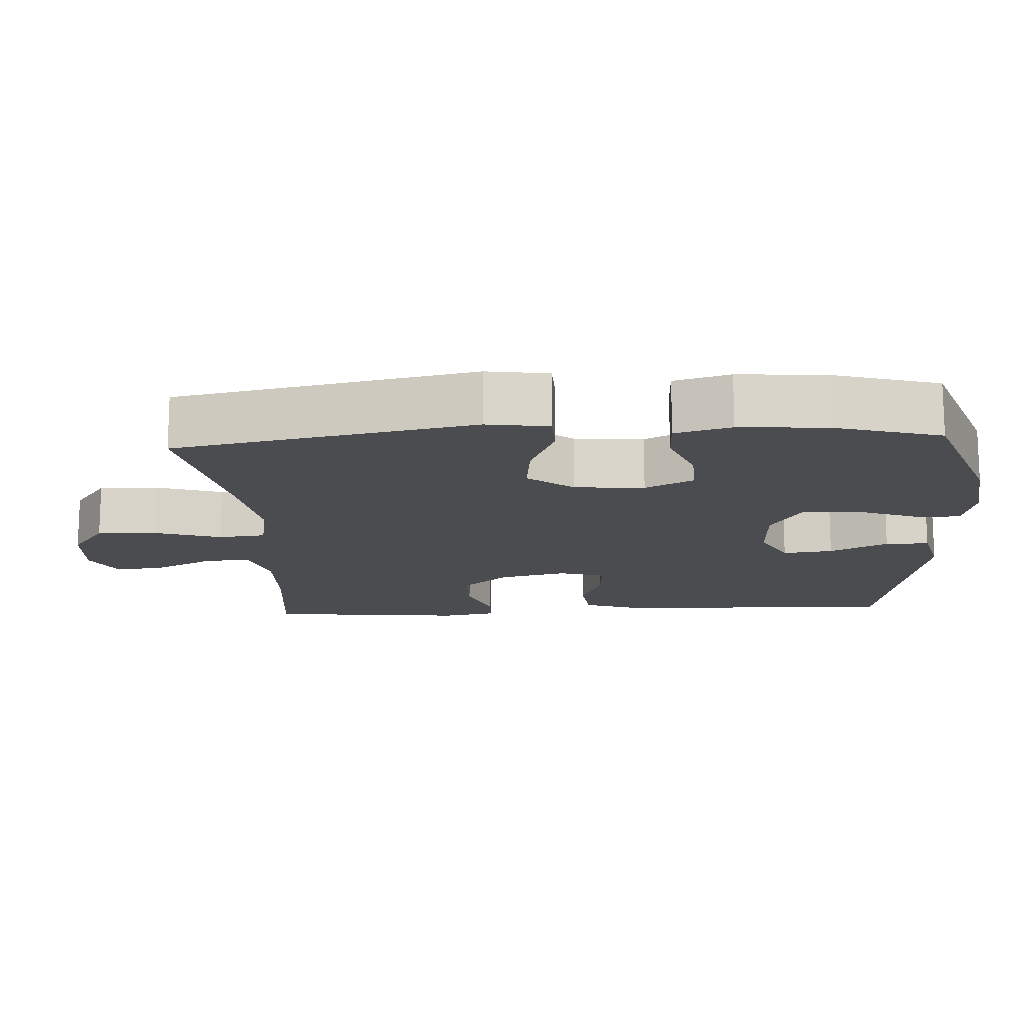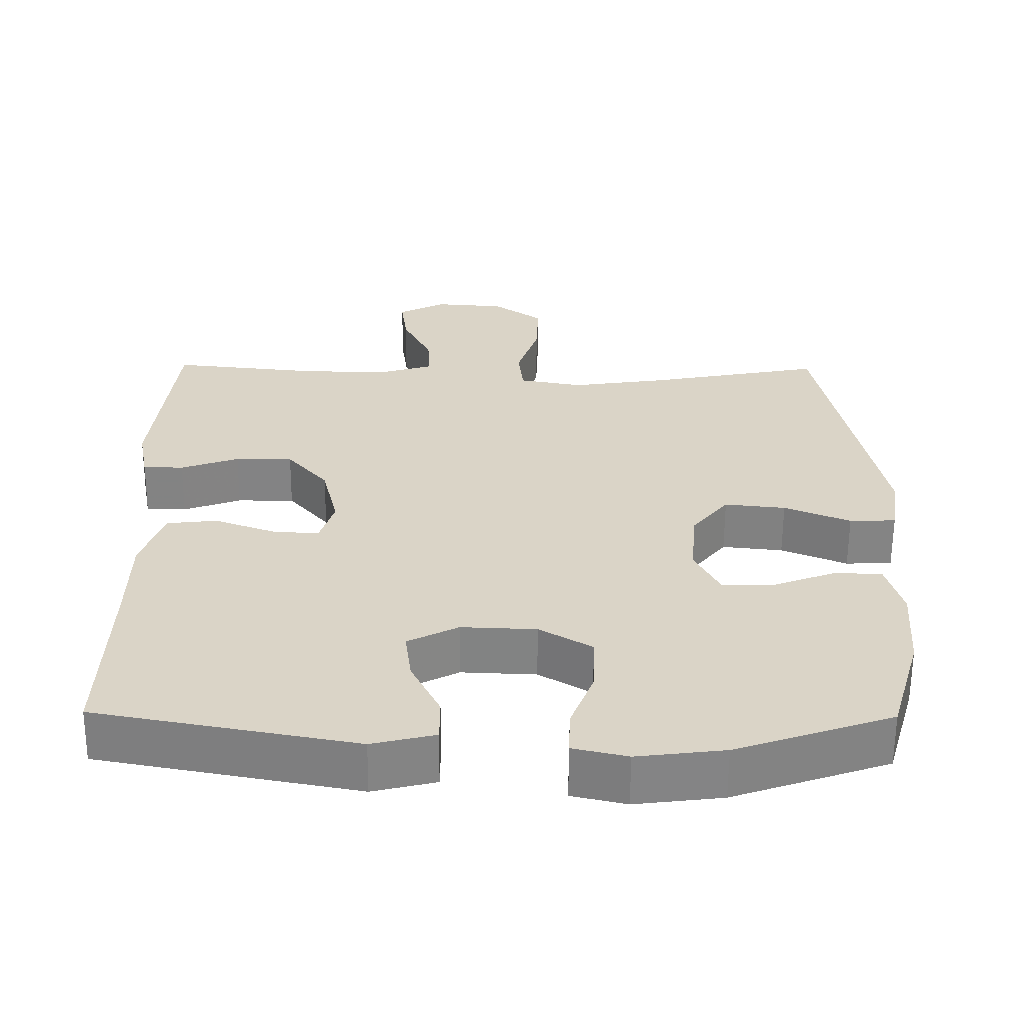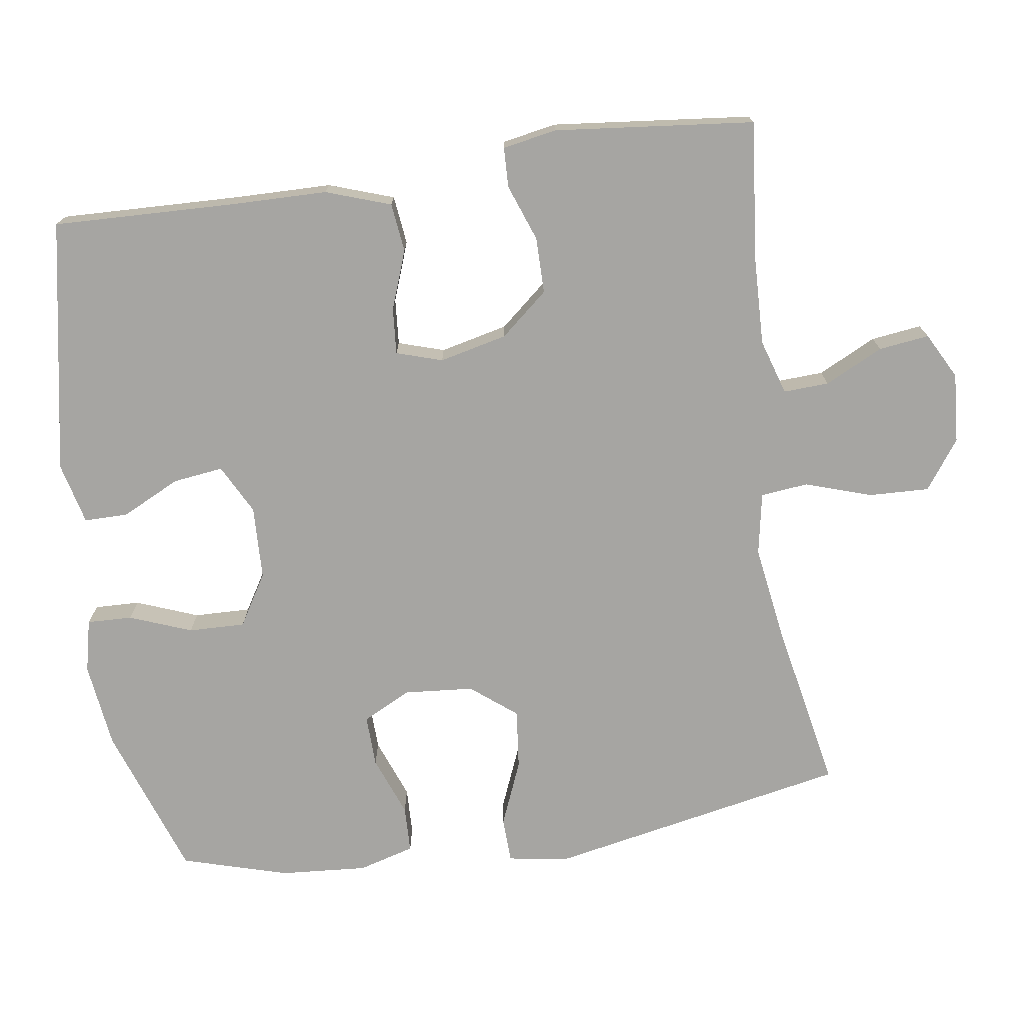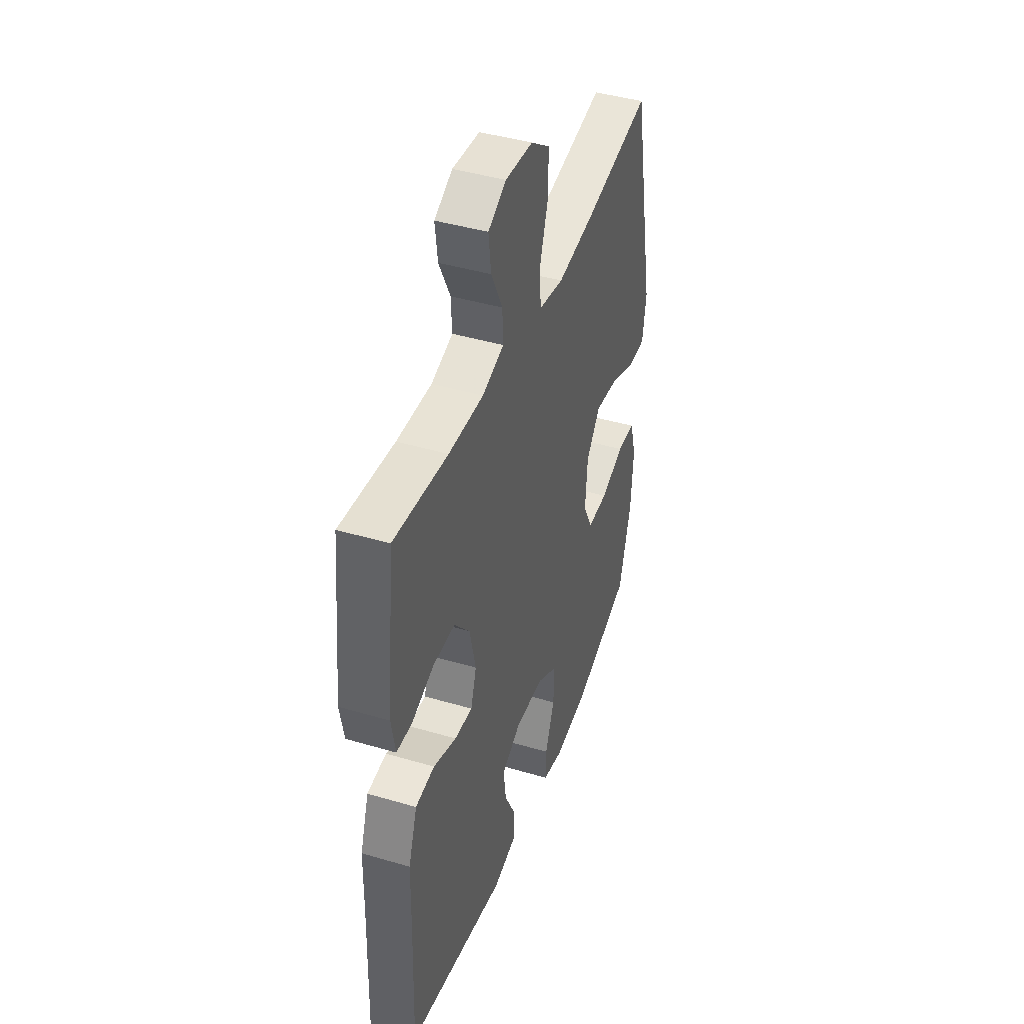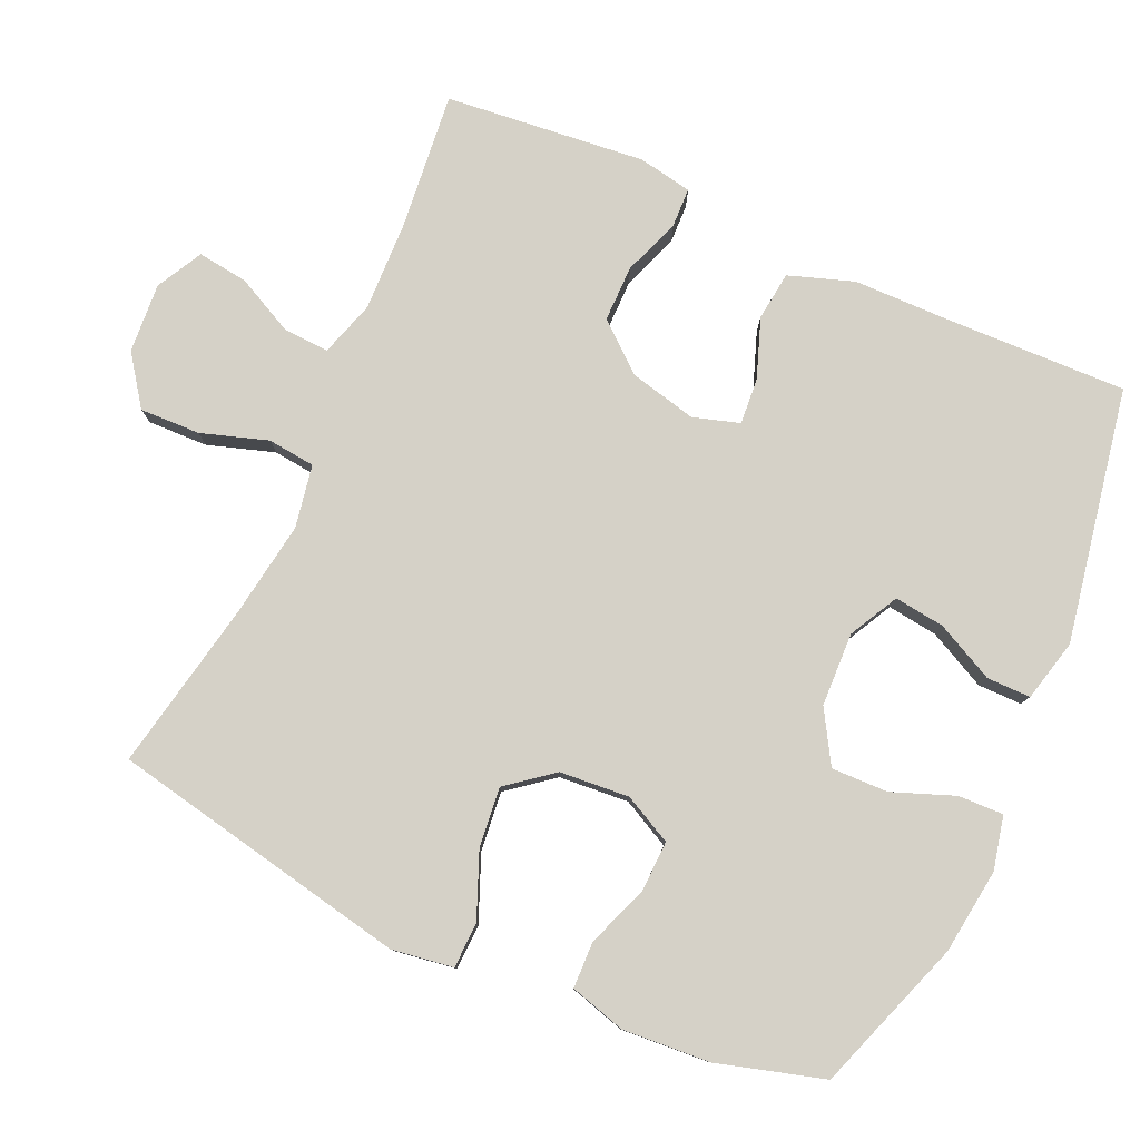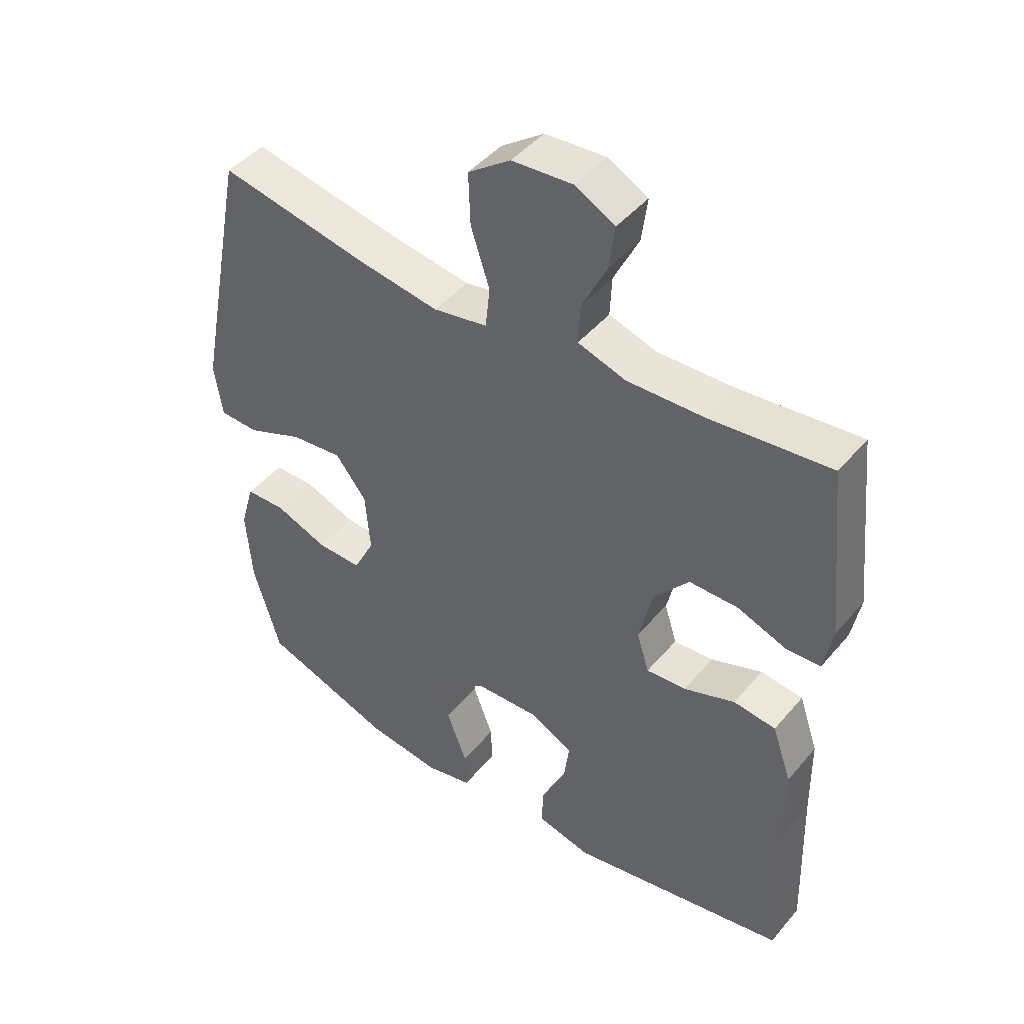
<metadata>
{"format":"obj","ext":"obj","renderer":"f3d","projection":"perspective","resolution":1024,"background":"white","views":[{"elev":-15.0,"azim":93.3,"up":"+Y"},{"elev":-61.2,"azim":-0.4,"up":"+Z"},{"elev":-73.7,"azim":-81.7,"up":"+Y"},{"elev":42.8,"azim":-70.6,"up":"+Z"},{"elev":79.6,"azim":114.3,"up":"+Y"},{"elev":45.2,"azim":-142.7,"up":"+Z"}]}
</metadata>
<code>
v 0.5 0.07 0.5
v 0.582 0.07 0.084
v 0.569 0.07 -0.002
v 0.506 0.07 -0.004
v 0.416 0.07 0.033
v 0.333 0.07 0.042
v 0.283 0.07 -0.021
v 0.275 0.07 -0.118
v 0.309 0.07 -0.185
v 0.381 0.07 -0.183
v 0.465 0.07 -0.151
v 0.53 0.07 -0.153
v 0.552 0.07 -0.231
v 0.543 0.07 -0.352
v 0.5 0.07 -0.5
v 0.288 0.07 -0.574
v 0.169 0.07 -0.589
v 0.095 0.07 -0.572
v 0.097 0.07 -0.509
v 0.13 0.07 -0.423
v 0.132 0.07 -0.344
v 0.06 0.07 -0.301
v -0.042 0.07 -0.297
v -0.111 0.07 -0.333
v -0.102 0.07 -0.403
v -0.062 0.07 -0.484
v -0.062 0.07 -0.545
v -0.148 0.07 -0.566
v -0.5 0.07 -0.5
v -0.492 0.07 -0.247
v -0.49 0.07 -0.113
v -0.459 0.07 -0.023
v -0.391 0.07 -0.015
v -0.309 0.07 -0.045
v -0.245 0.07 -0.05
v -0.225 0.07 0.014
v -0.247 0.07 0.108
v -0.303 0.07 0.174
v -0.381 0.07 0.174
v -0.46 0.07 0.145
v -0.515 0.07 0.147
v -0.529 0.07 0.222
v -0.5 0.07 0.5
v -0.308 0.07 0.48
v -0.184 0.07 0.476
v -0.107 0.07 0.5
v -0.11 0.07 0.563
v -0.15 0.07 0.644
v -0.159 0.07 0.714
v -0.095 0.07 0.748
v 0.002 0.07 0.741
v 0.07 0.07 0.692
v 0.067 0.07 0.608
v 0.037 0.07 0.516
v 0.044 0.07 0.45
v 0.131 0.07 0.434
v 0.263 0.07 0.454
v 0.5 0 0.5
v 0.582 0 0.084
v 0.569 0 -0.002
v 0.506 0 -0.004
v 0.416 0 0.033
v 0.333 0 0.042
v 0.283 0 -0.021
v 0.275 0 -0.118
v 0.309 0 -0.185
v 0.381 0 -0.183
v 0.465 0 -0.151
v 0.53 0 -0.153
v 0.552 0 -0.231
v 0.543 0 -0.352
v 0.5 0 -0.5
v 0.288 0 -0.574
v 0.169 0 -0.589
v 0.095 0 -0.572
v 0.097 0 -0.509
v 0.13 0 -0.423
v 0.132 0 -0.344
v 0.06 0 -0.301
v -0.042 0 -0.297
v -0.111 0 -0.333
v -0.102 0 -0.403
v -0.062 0 -0.484
v -0.062 0 -0.545
v -0.148 0 -0.566
v -0.5 0 -0.5
v -0.492 0 -0.247
v -0.49 0 -0.113
v -0.459 0 -0.023
v -0.391 0 -0.015
v -0.309 0 -0.045
v -0.245 0 -0.05
v -0.225 0 0.014
v -0.247 0 0.108
v -0.303 0 0.174
v -0.381 0 0.174
v -0.46 0 0.145
v -0.515 0 0.147
v -0.529 0 0.222
v -0.5 0 0.5
v -0.308 0 0.48
v -0.184 0 0.476
v -0.107 0 0.5
v -0.11 0 0.563
v -0.15 0 0.644
v -0.159 0 0.714
v -0.095 0 0.748
v 0.002 0 0.741
v 0.07 0 0.692
v 0.067 0 0.608
v 0.037 0 0.516
v 0.044 0 0.45
v 0.131 0 0.434
v 0.263 0 0.454
f 52 53 54
f 51 52 54
f 50 51 54
f 49 50 54
f 48 49 54
f 47 48 54
f 46 47 54 55
f 45 46 55
f 44 45 55 56
f 43 44 56
f 42 43 56
f 41 42 56
f 40 41 56
f 39 40 56
f 32 33 34
f 31 32 34
f 30 31 34
f 29 30 34
f 28 29 34
f 27 28 34
f 26 27 34
f 25 26 34
f 24 25 34 35
f 23 24 35 36
f 18 19 20
f 17 18 20
f 16 17 20
f 15 16 20
f 14 15 20
f 13 14 20
f 12 13 20
f 11 12 20
f 10 11 20
f 9 10 20 21
f 8 9 21 22
f 3 4 5
f 2 3 5
f 1 2 5
f 57 1 5
f 57 5 6
f 38 39 56 57
f 57 6 7
f 38 57 7
f 37 38 7
f 23 36 37
f 22 23 37
f 8 22 37
f 7 8 37
f 111 110 109
f 111 109 108
f 111 108 107
f 111 107 106
f 111 106 105
f 111 105 104
f 112 111 104 103
f 112 103 102
f 113 112 102 101
f 113 101 100
f 113 100 99
f 113 99 98
f 113 98 97
f 113 97 96
f 91 90 89
f 91 89 88
f 91 88 87
f 91 87 86
f 91 86 85
f 91 85 84
f 91 84 83
f 91 83 82
f 92 91 82 81
f 93 92 81 80
f 77 76 75
f 77 75 74
f 77 74 73
f 77 73 72
f 77 72 71
f 77 71 70
f 77 70 69
f 77 69 68
f 77 68 67
f 78 77 67 66
f 79 78 66 65
f 62 61 60
f 62 60 59
f 62 59 58
f 62 58 114
f 63 62 114
f 114 113 96 95
f 64 63 114
f 64 114 95
f 64 95 94
f 94 93 80
f 94 80 79
f 94 79 65
f 94 65 64
f 1 58 59 2
f 2 59 60 3
f 3 60 61 4
f 4 61 62 5
f 5 62 63 6
f 6 63 64 7
f 7 64 65 8
f 8 65 66 9
f 9 66 67 10
f 10 67 68 11
f 11 68 69 12
f 12 69 70 13
f 13 70 71 14
f 14 71 72 15
f 15 72 73 16
f 16 73 74 17
f 17 74 75 18
f 18 75 76 19
f 19 76 77 20
f 20 77 78 21
f 21 78 79 22
f 22 79 80 23
f 23 80 81 24
f 24 81 82 25
f 25 82 83 26
f 26 83 84 27
f 27 84 85 28
f 28 85 86 29
f 29 86 87 30
f 30 87 88 31
f 31 88 89 32
f 32 89 90 33
f 33 90 91 34
f 34 91 92 35
f 35 92 93 36
f 36 93 94 37
f 37 94 95 38
f 38 95 96 39
f 39 96 97 40
f 40 97 98 41
f 41 98 99 42
f 42 99 100 43
f 43 100 101 44
f 44 101 102 45
f 45 102 103 46
f 46 103 104 47
f 47 104 105 48
f 48 105 106 49
f 49 106 107 50
f 50 107 108 51
f 51 108 109 52
f 52 109 110 53
f 53 110 111 54
f 54 111 112 55
f 55 112 113 56
f 56 113 114 57
f 57 114 58 1

</code>
